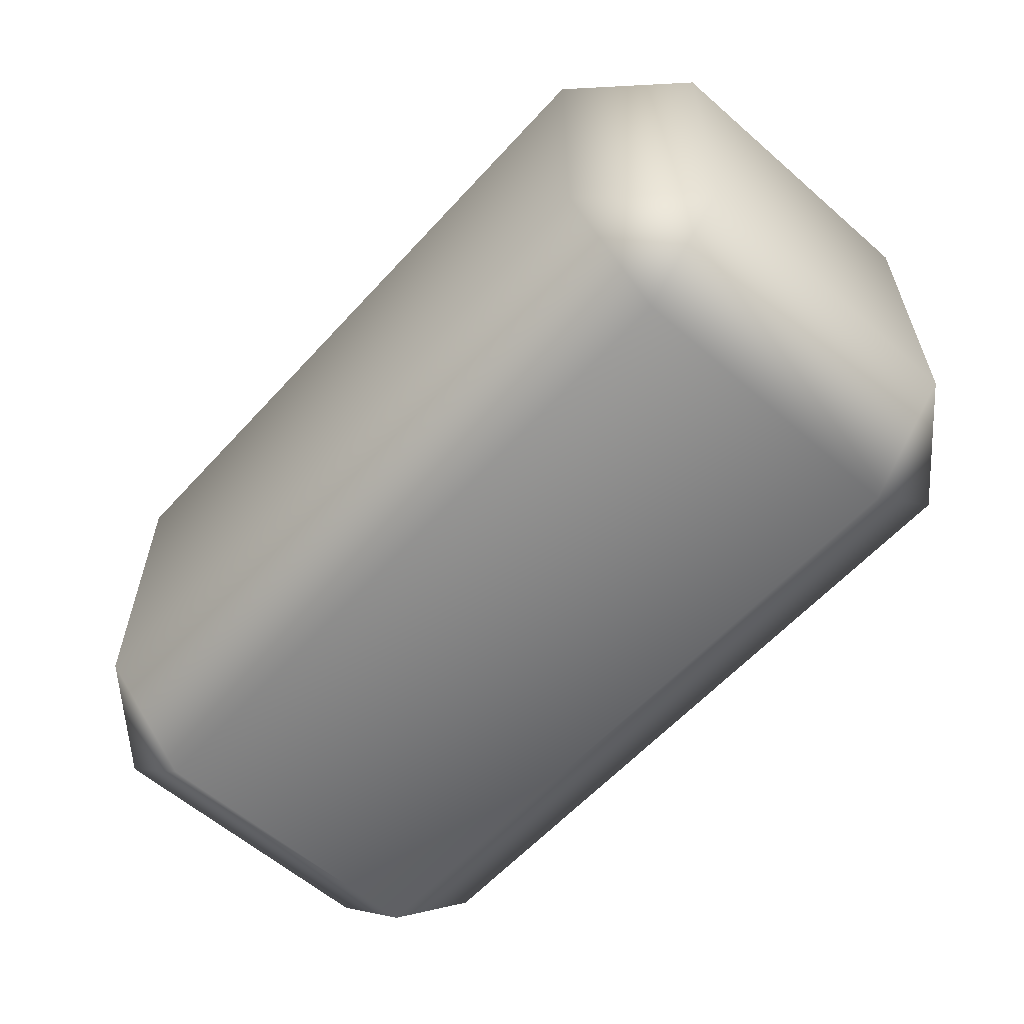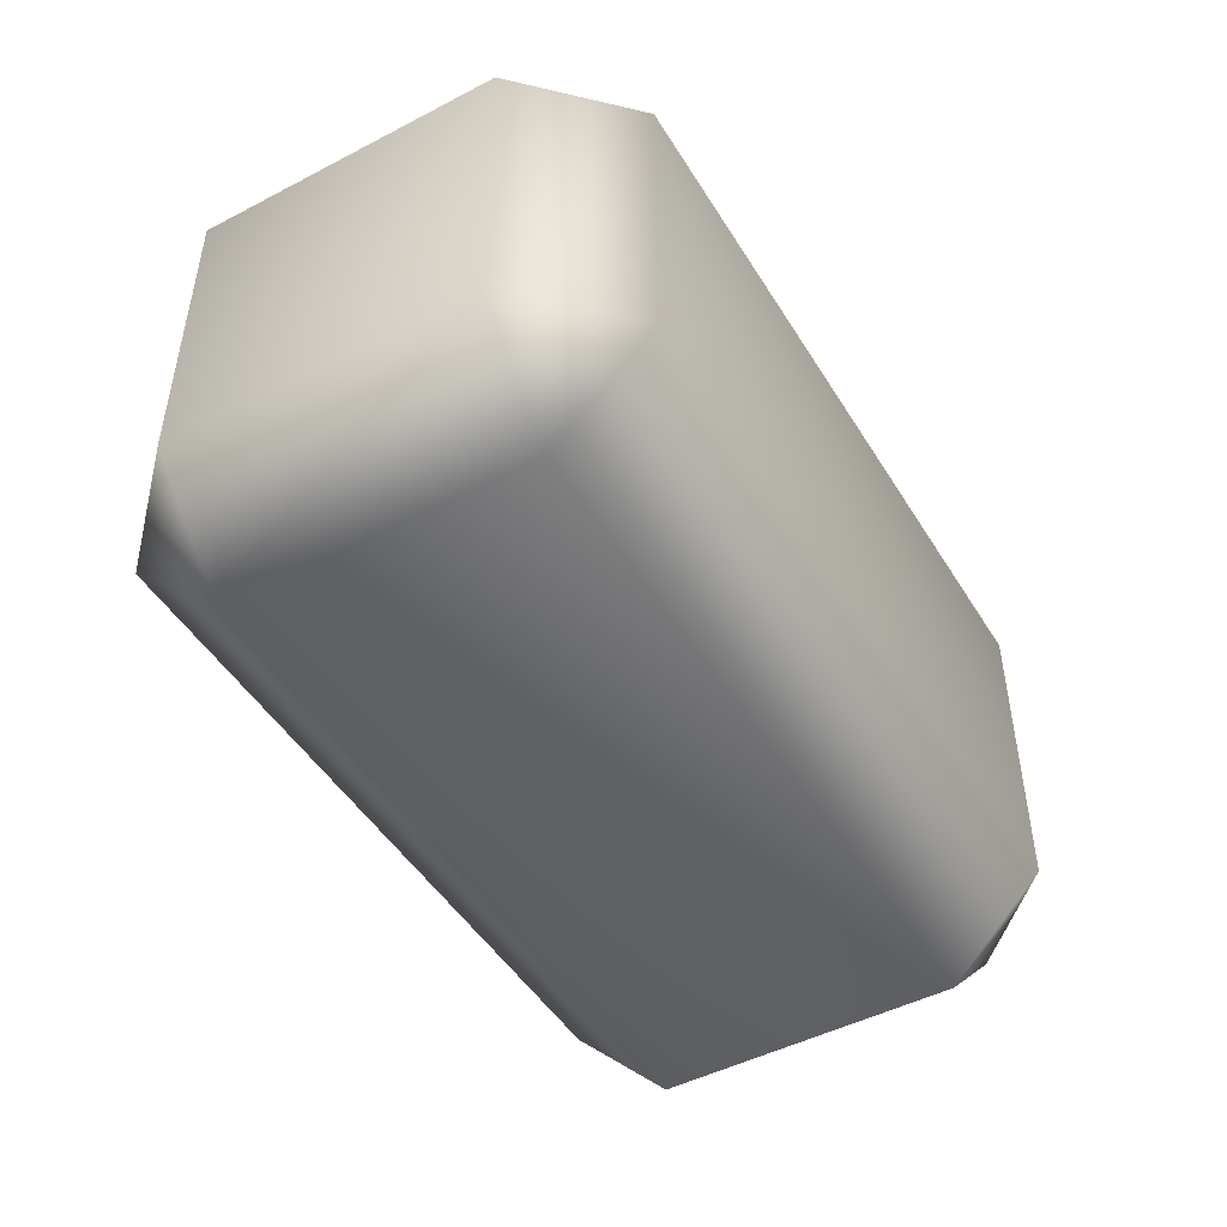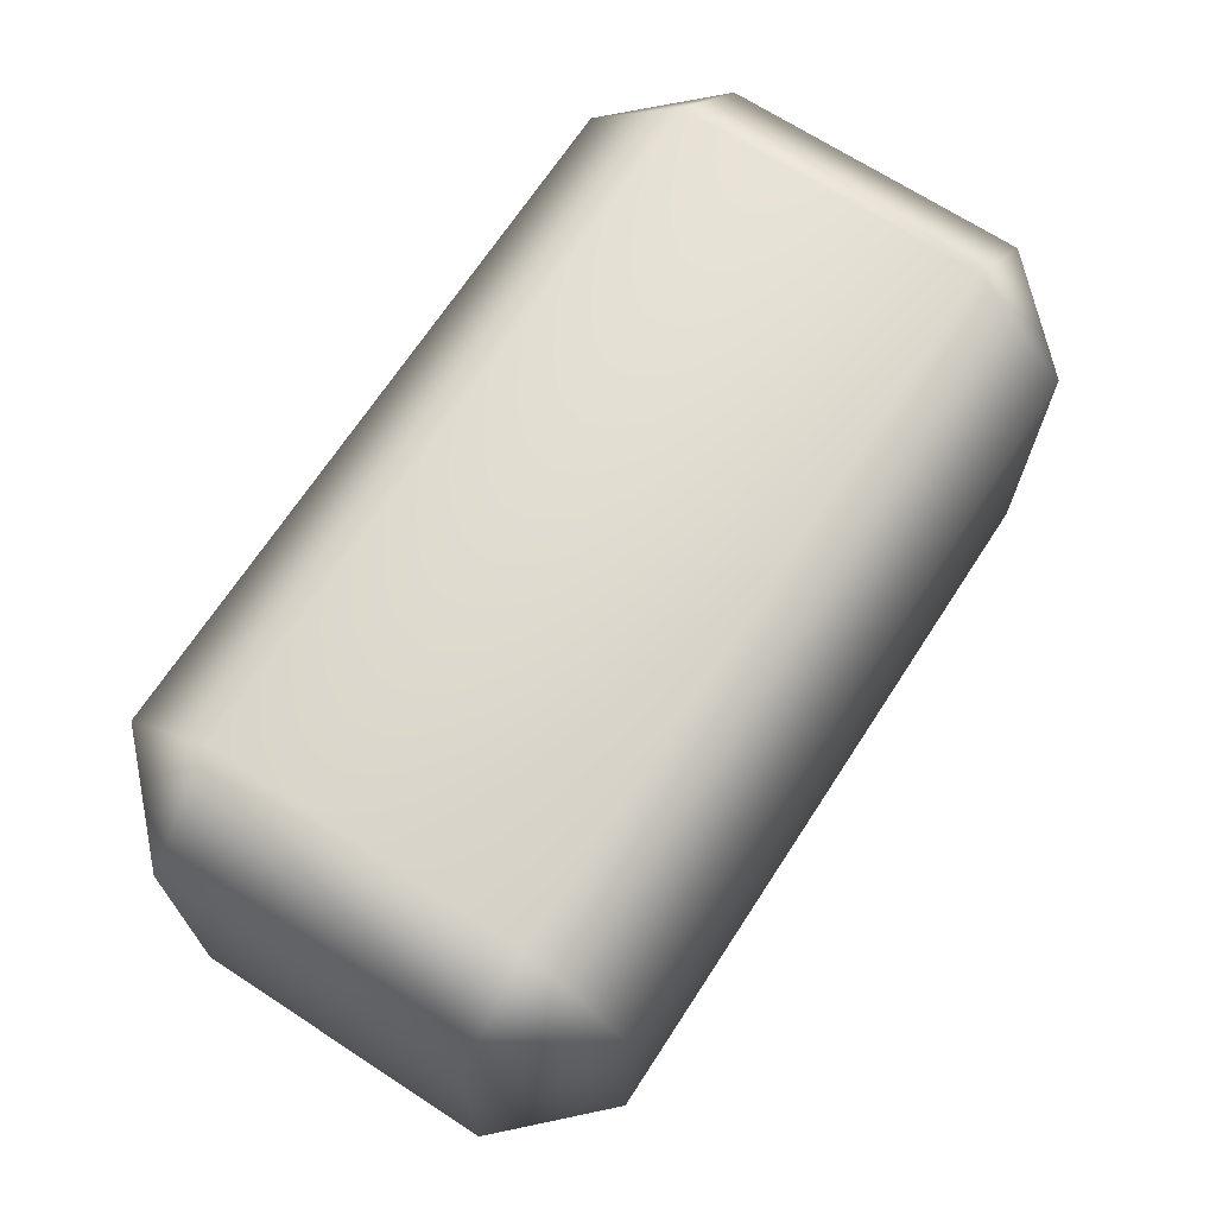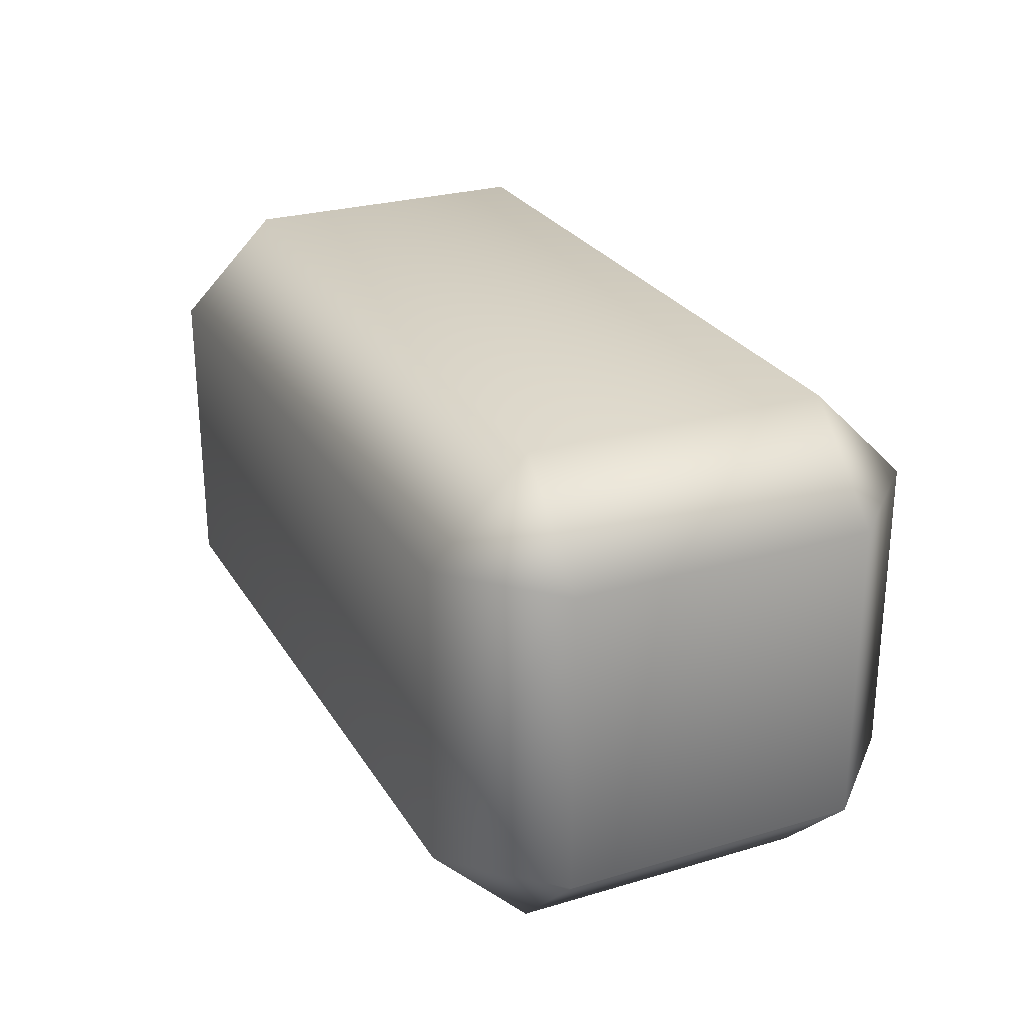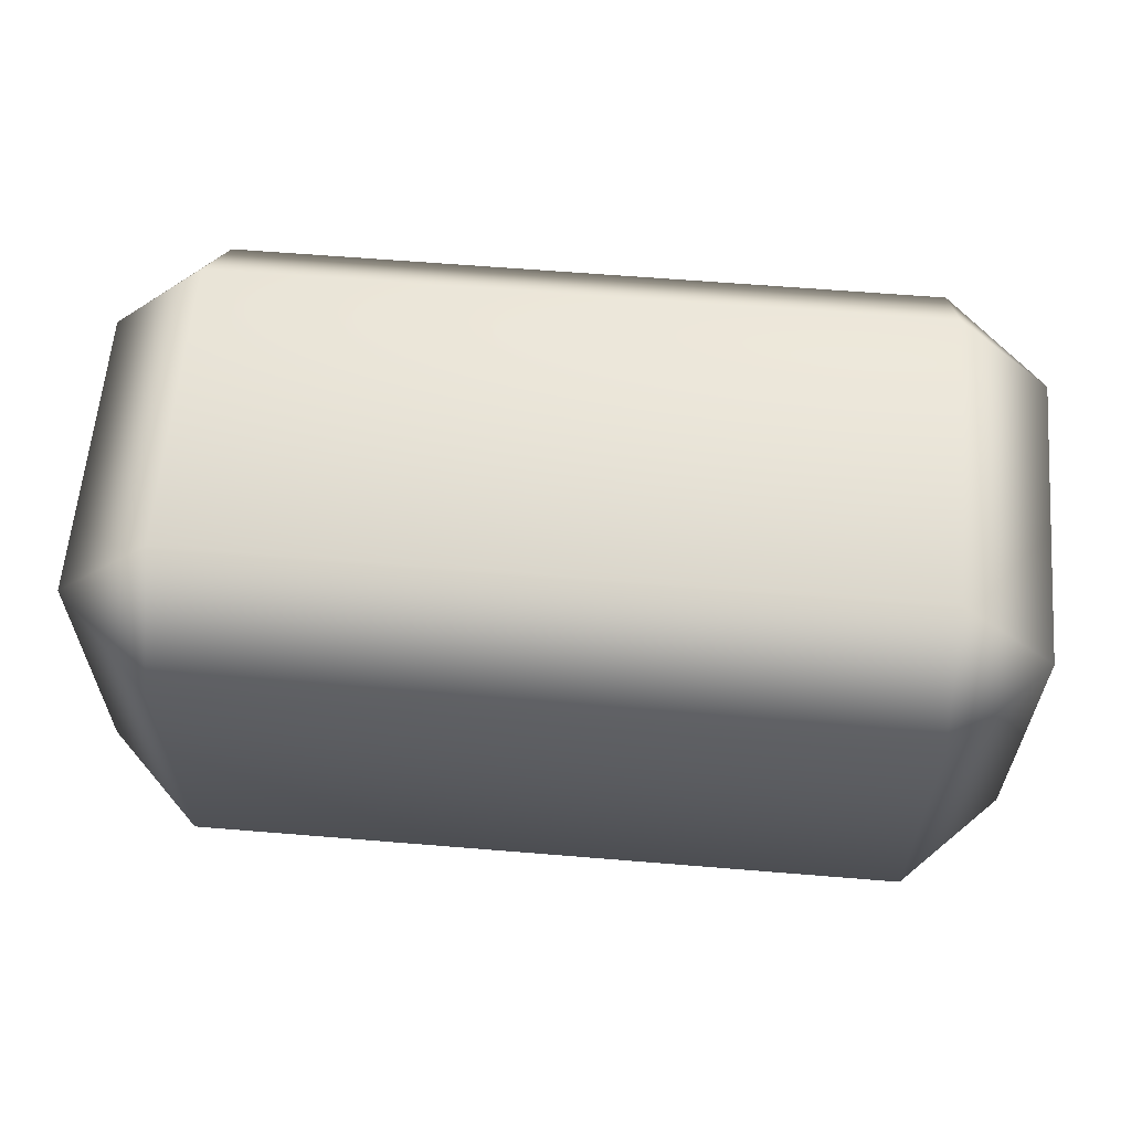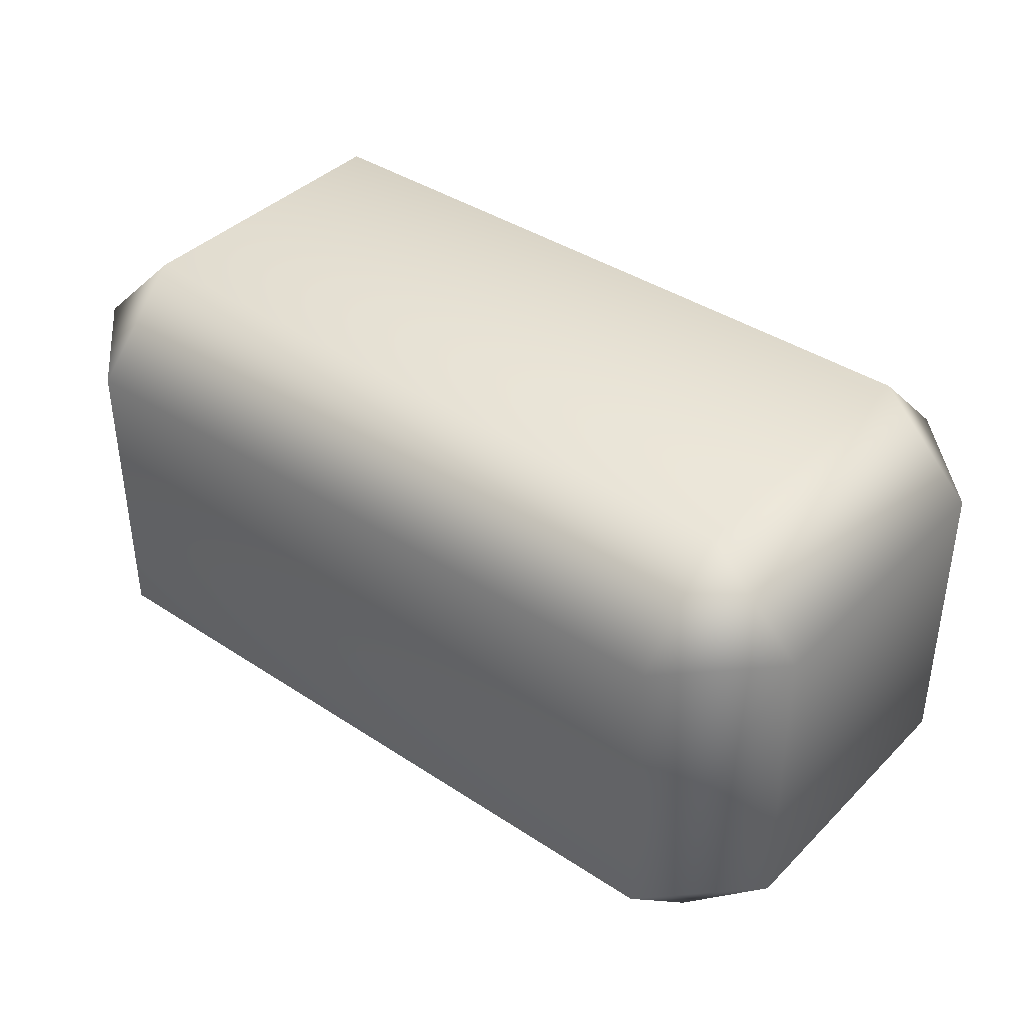
<metadata>
{"format":"obj","ext":"obj","renderer":"f3d","projection":"perspective","resolution":1024,"background":"white","views":[{"elev":-59.3,"azim":-131.9,"up":"+Y"},{"elev":-48.0,"azim":120.3,"up":"+Y"},{"elev":68.8,"azim":123.1,"up":"+Z"},{"elev":26.5,"azim":65.1,"up":"+Y"},{"elev":60.9,"azim":-175.2,"up":"+Y"},{"elev":39.5,"azim":-140.6,"up":"+Y"}]}
</metadata>
<code>
g Hanche
v 0.2061 0.9796 -0.1786
v -0.2061 0.9796 -0.1786
v -0.2061 0.8017 -0.1786
v 0.2061 0.8017 -0.1786
v 0.2626 0.8017 -0.1221
v 0.2626 0.9796 -0.1221
v 0.2626 0.9796 0.05182
v 0.2626 0.8017 0.05182
v 0.2061 0.8017 0.1083
v 0.2061 0.9796 0.1083
v -0.2061 0.9796 0.1083
v -0.2061 0.8017 0.1083
v -0.2626 0.8017 0.05182
v -0.2626 0.9796 0.05182
v -0.2626 0.8017 -0.1221
v -0.2626 0.9796 -0.1221
v -0.2061 0.8017 -0.1786
v -0.2061 0.9796 -0.1786
v -0.2061 0.7452 0.05182
v -0.2626 0.8017 -0.1221
v -0.2626 0.8017 0.05182
v -0.2061 0.8017 0.1083
v -0.2061 0.7452 -0.1221
v -0.2061 0.8017 -0.1786
v 0.2061 0.8017 -0.1786
v 0.2061 0.7452 0.05182
v 0.2061 0.8017 0.1083
v 0.2626 0.8017 0.05182
v 0.2061 0.7452 -0.1221
v 0.2626 0.8017 -0.1221
v -0.2626 0.9796 0.05182
v -0.2626 0.9796 -0.1221
v -0.2061 1.036 -0.1221
v -0.2061 0.9796 -0.1786
v -0.2061 1.036 0.05182
v -0.2061 0.9796 0.1083
v 0.2061 0.9796 0.1083
v 0.2061 1.036 0.05182
v 0.2626 0.9796 0.05182
v 0.2626 0.9796 -0.1221
v 0.2061 1.036 -0.1221
v 0.2061 0.9796 -0.1786
g Hanche_0
f 3 2 1
f 4 3 1
f 5 4 1
f 6 5 1
f 6 7 5
f 7 8 5
f 8 7 9
f 7 10 9
f 10 11 9
f 11 12 9
f 12 11 13
f 11 14 13
f 15 13 14
f 16 15 14
f 17 15 16
f 18 17 16
f 21 20 19
f 19 22 21
f 20 23 19
f 20 24 23
f 24 25 23
f 19 26 22
f 26 19 23
f 26 27 22
f 28 27 26
f 25 29 23
f 29 26 23
f 26 29 28
f 29 25 30
f 29 30 28
f 33 32 31
f 32 33 34
f 35 33 31
f 31 36 35
f 36 37 35
f 37 38 35
f 33 35 38
f 38 37 39
f 39 40 38
f 33 41 34
f 41 33 38
f 40 41 38
f 41 42 34
f 42 41 40

</code>
